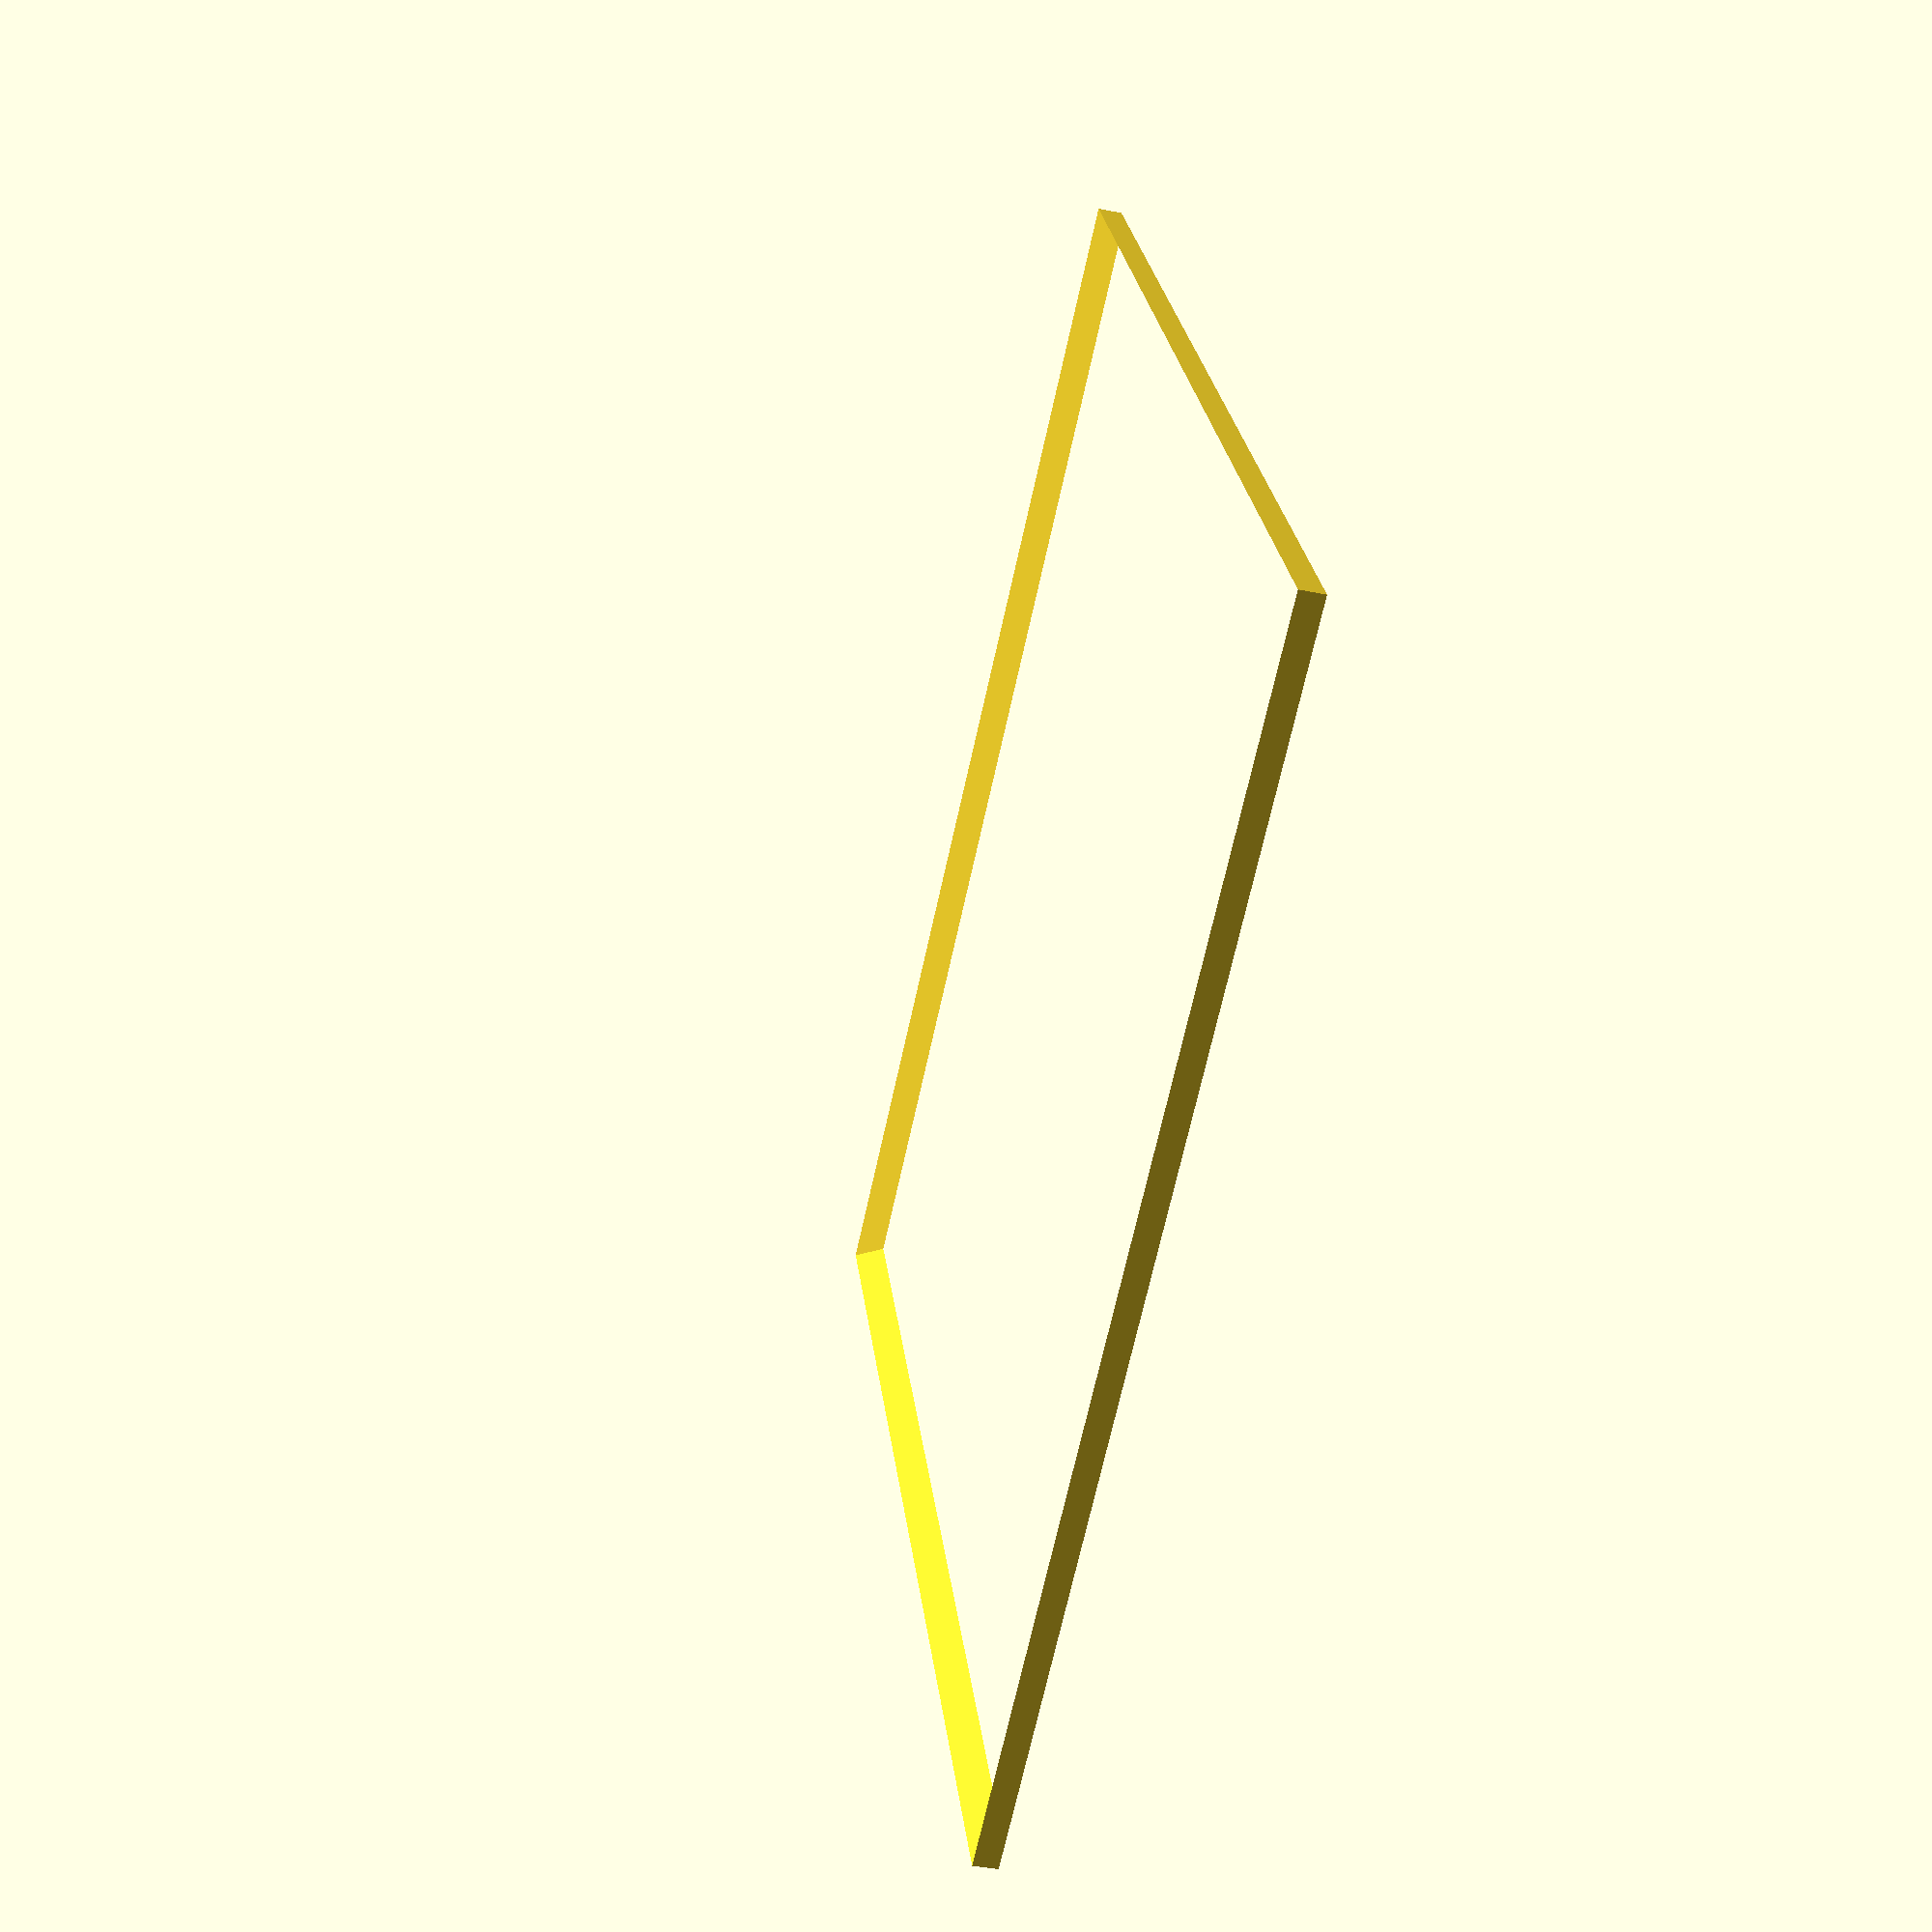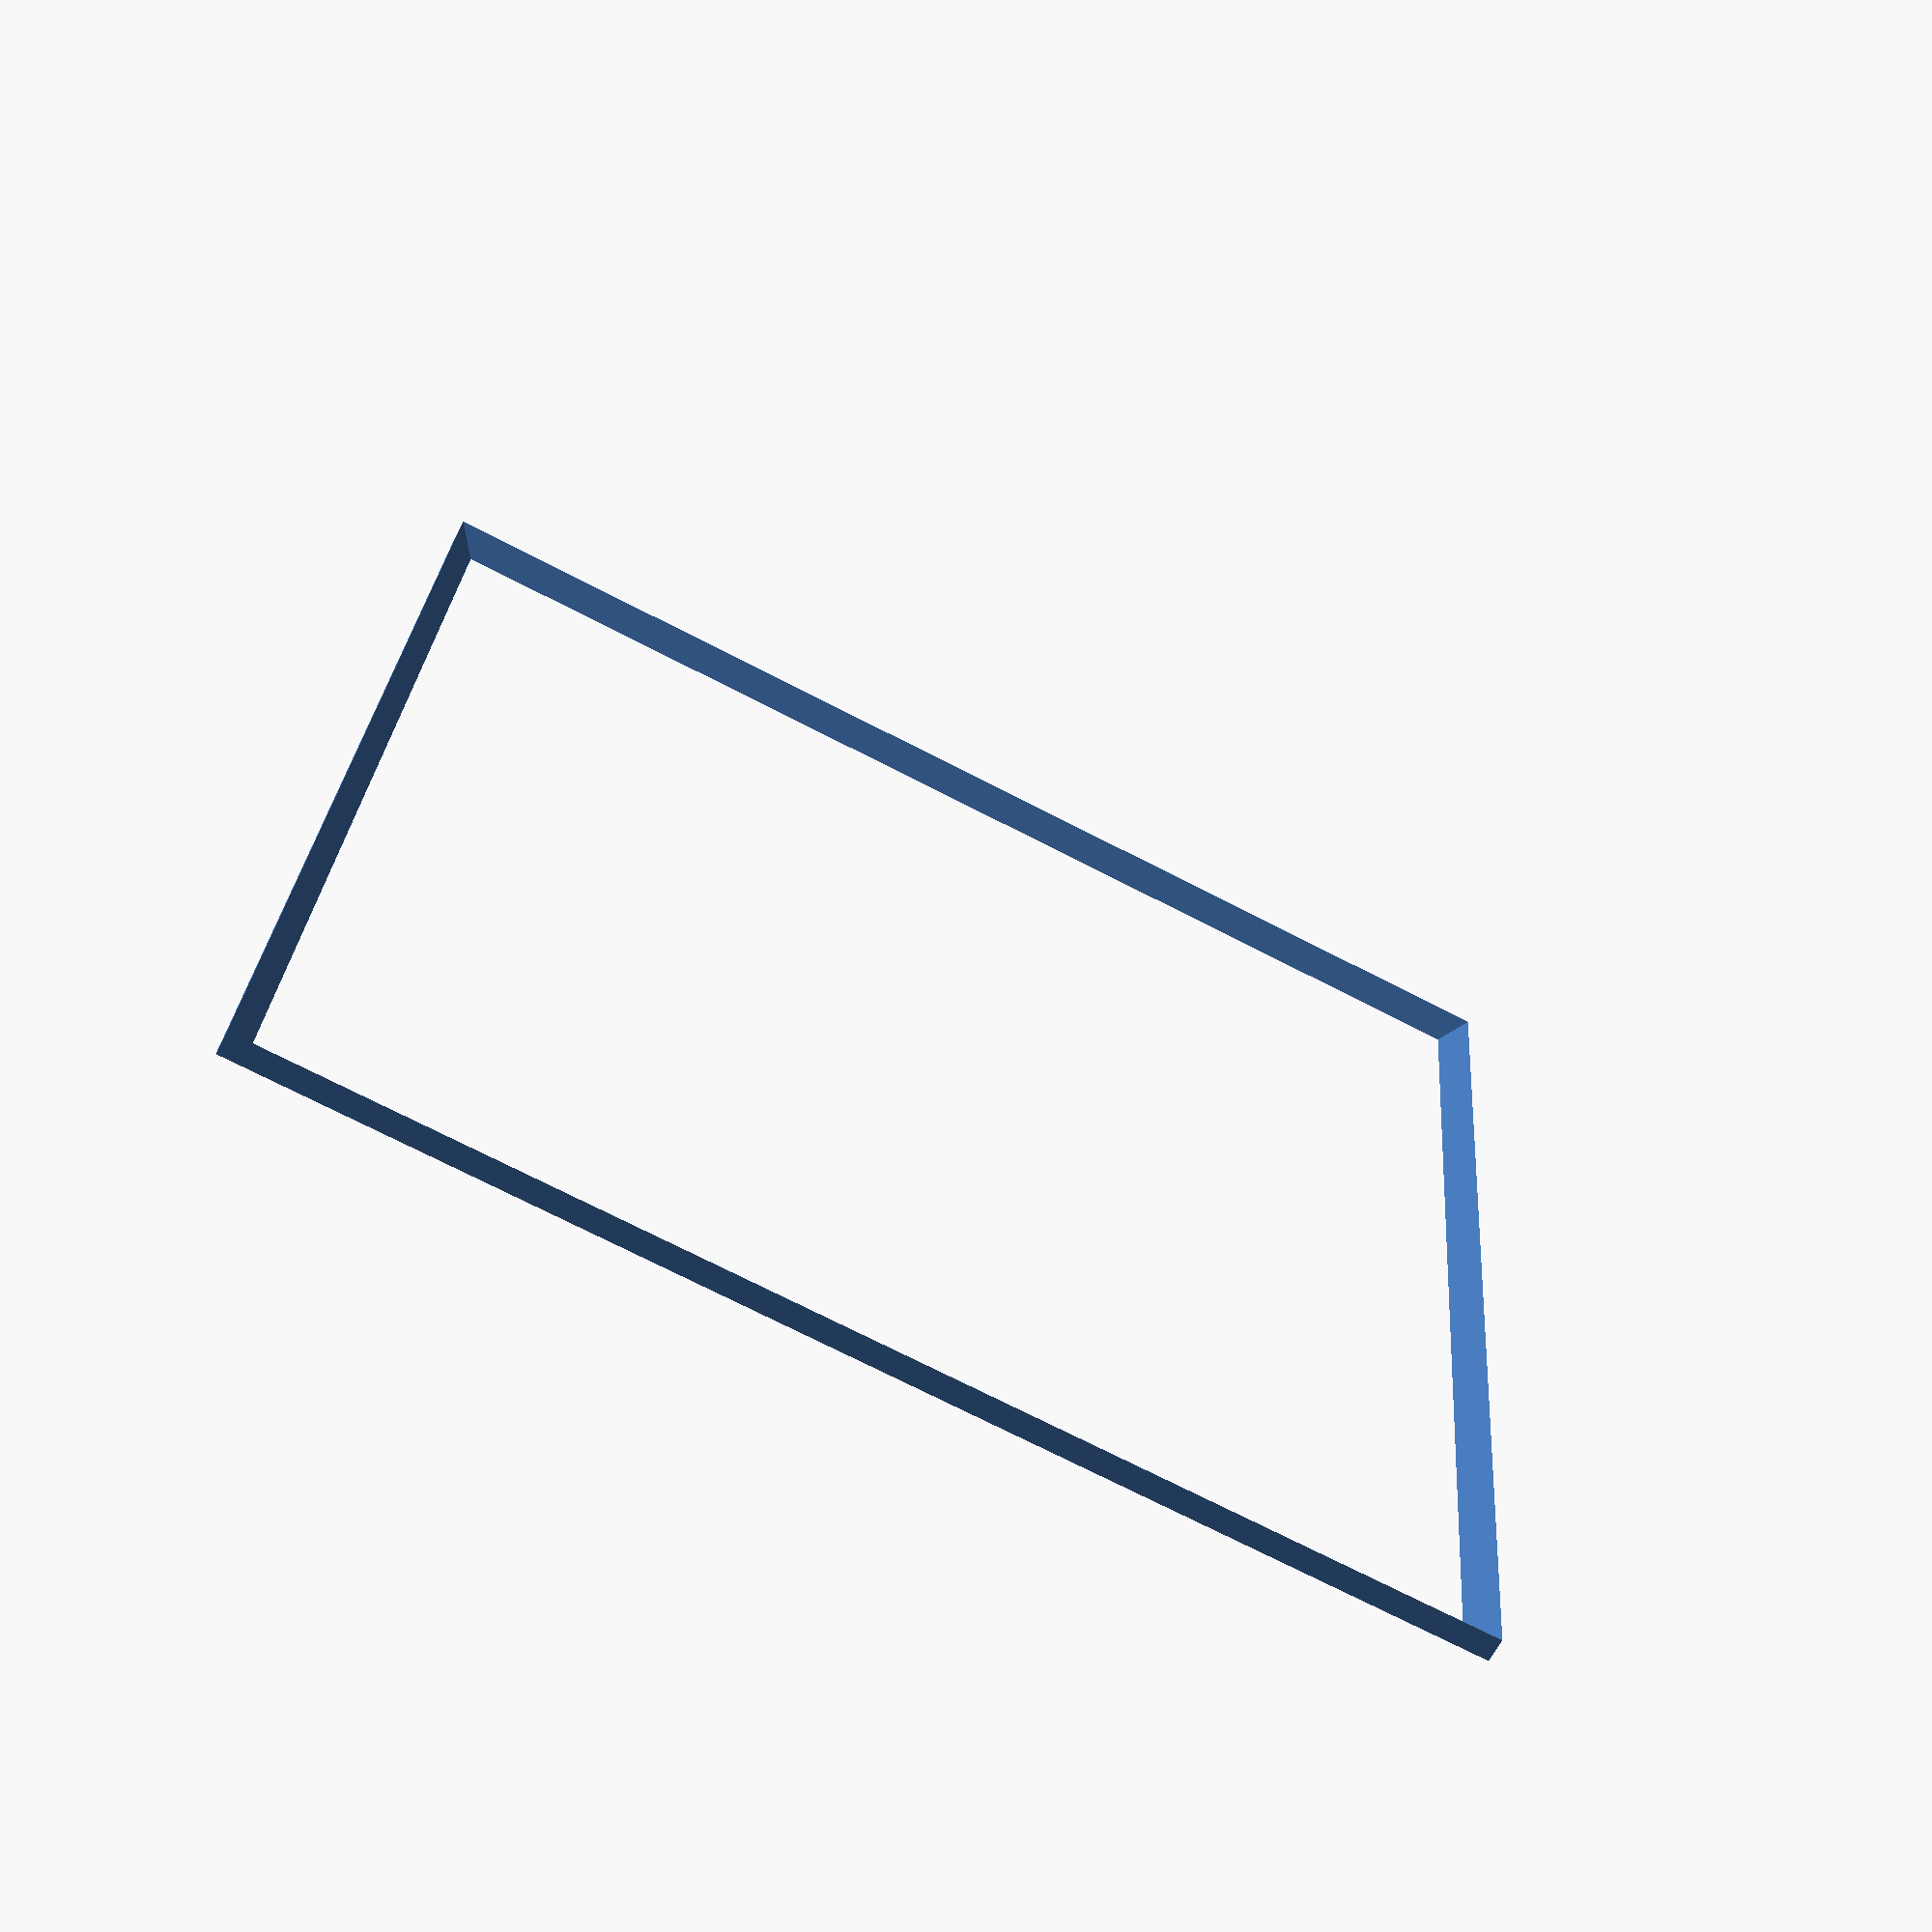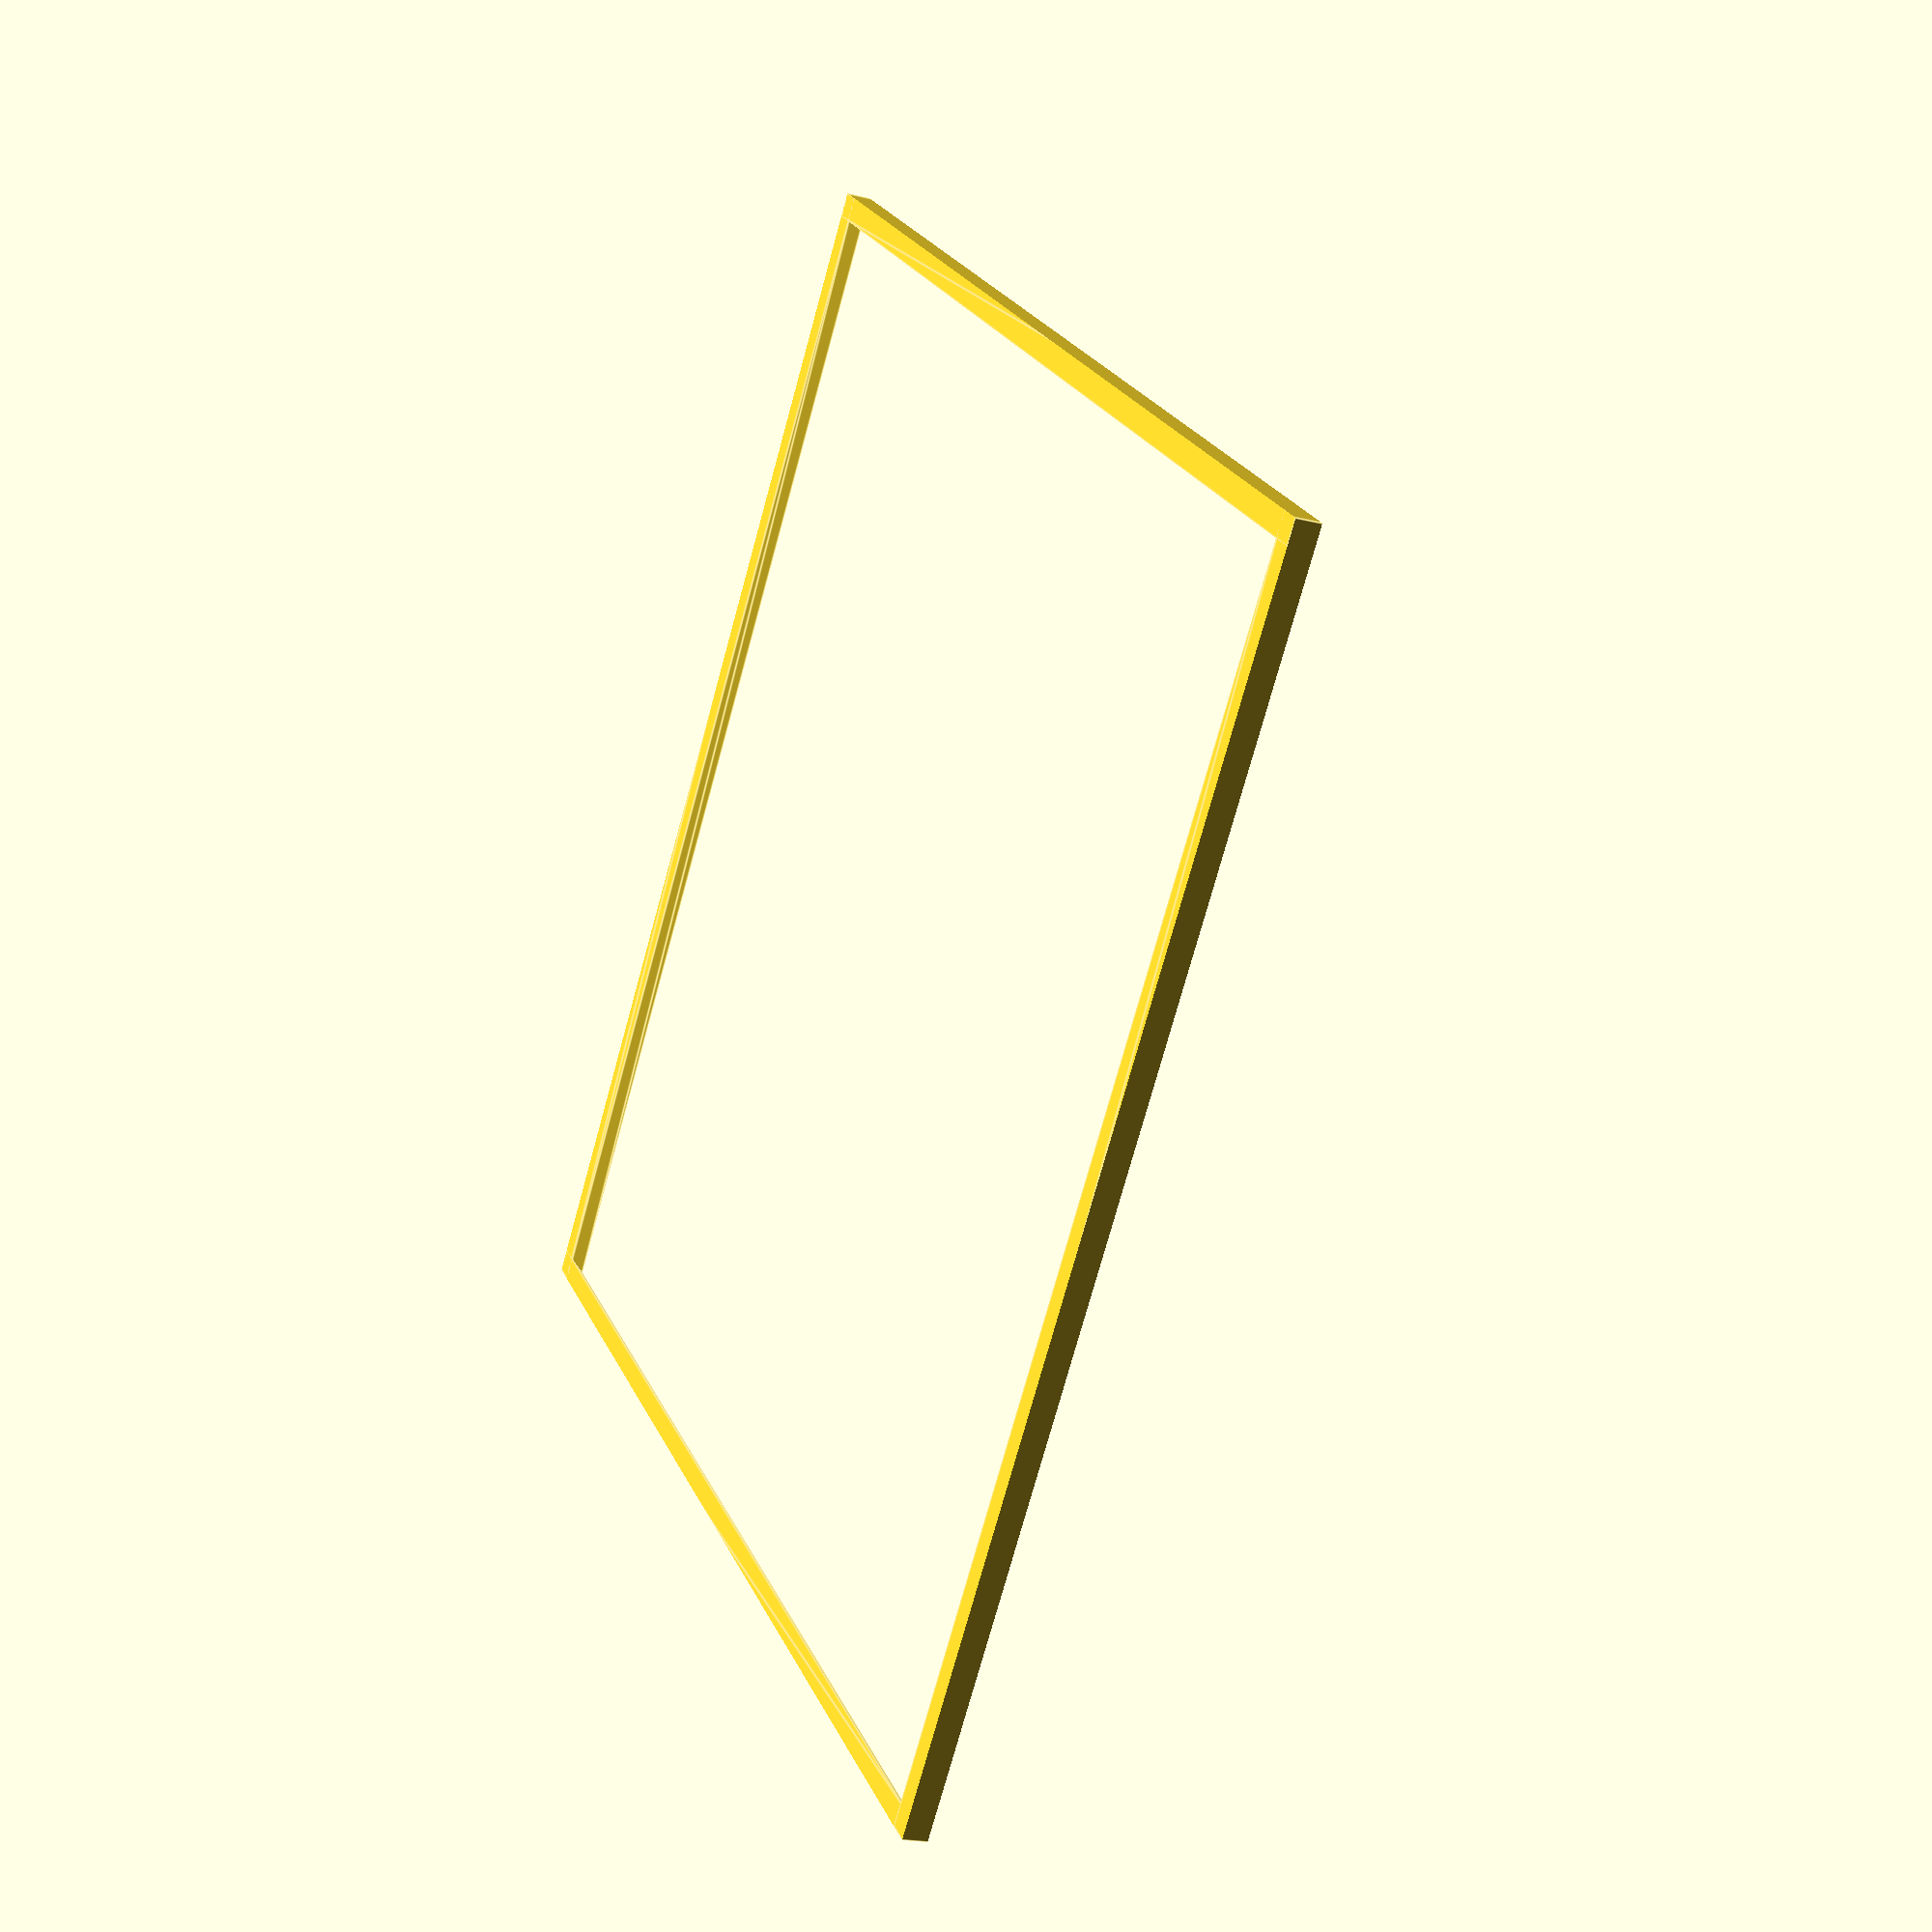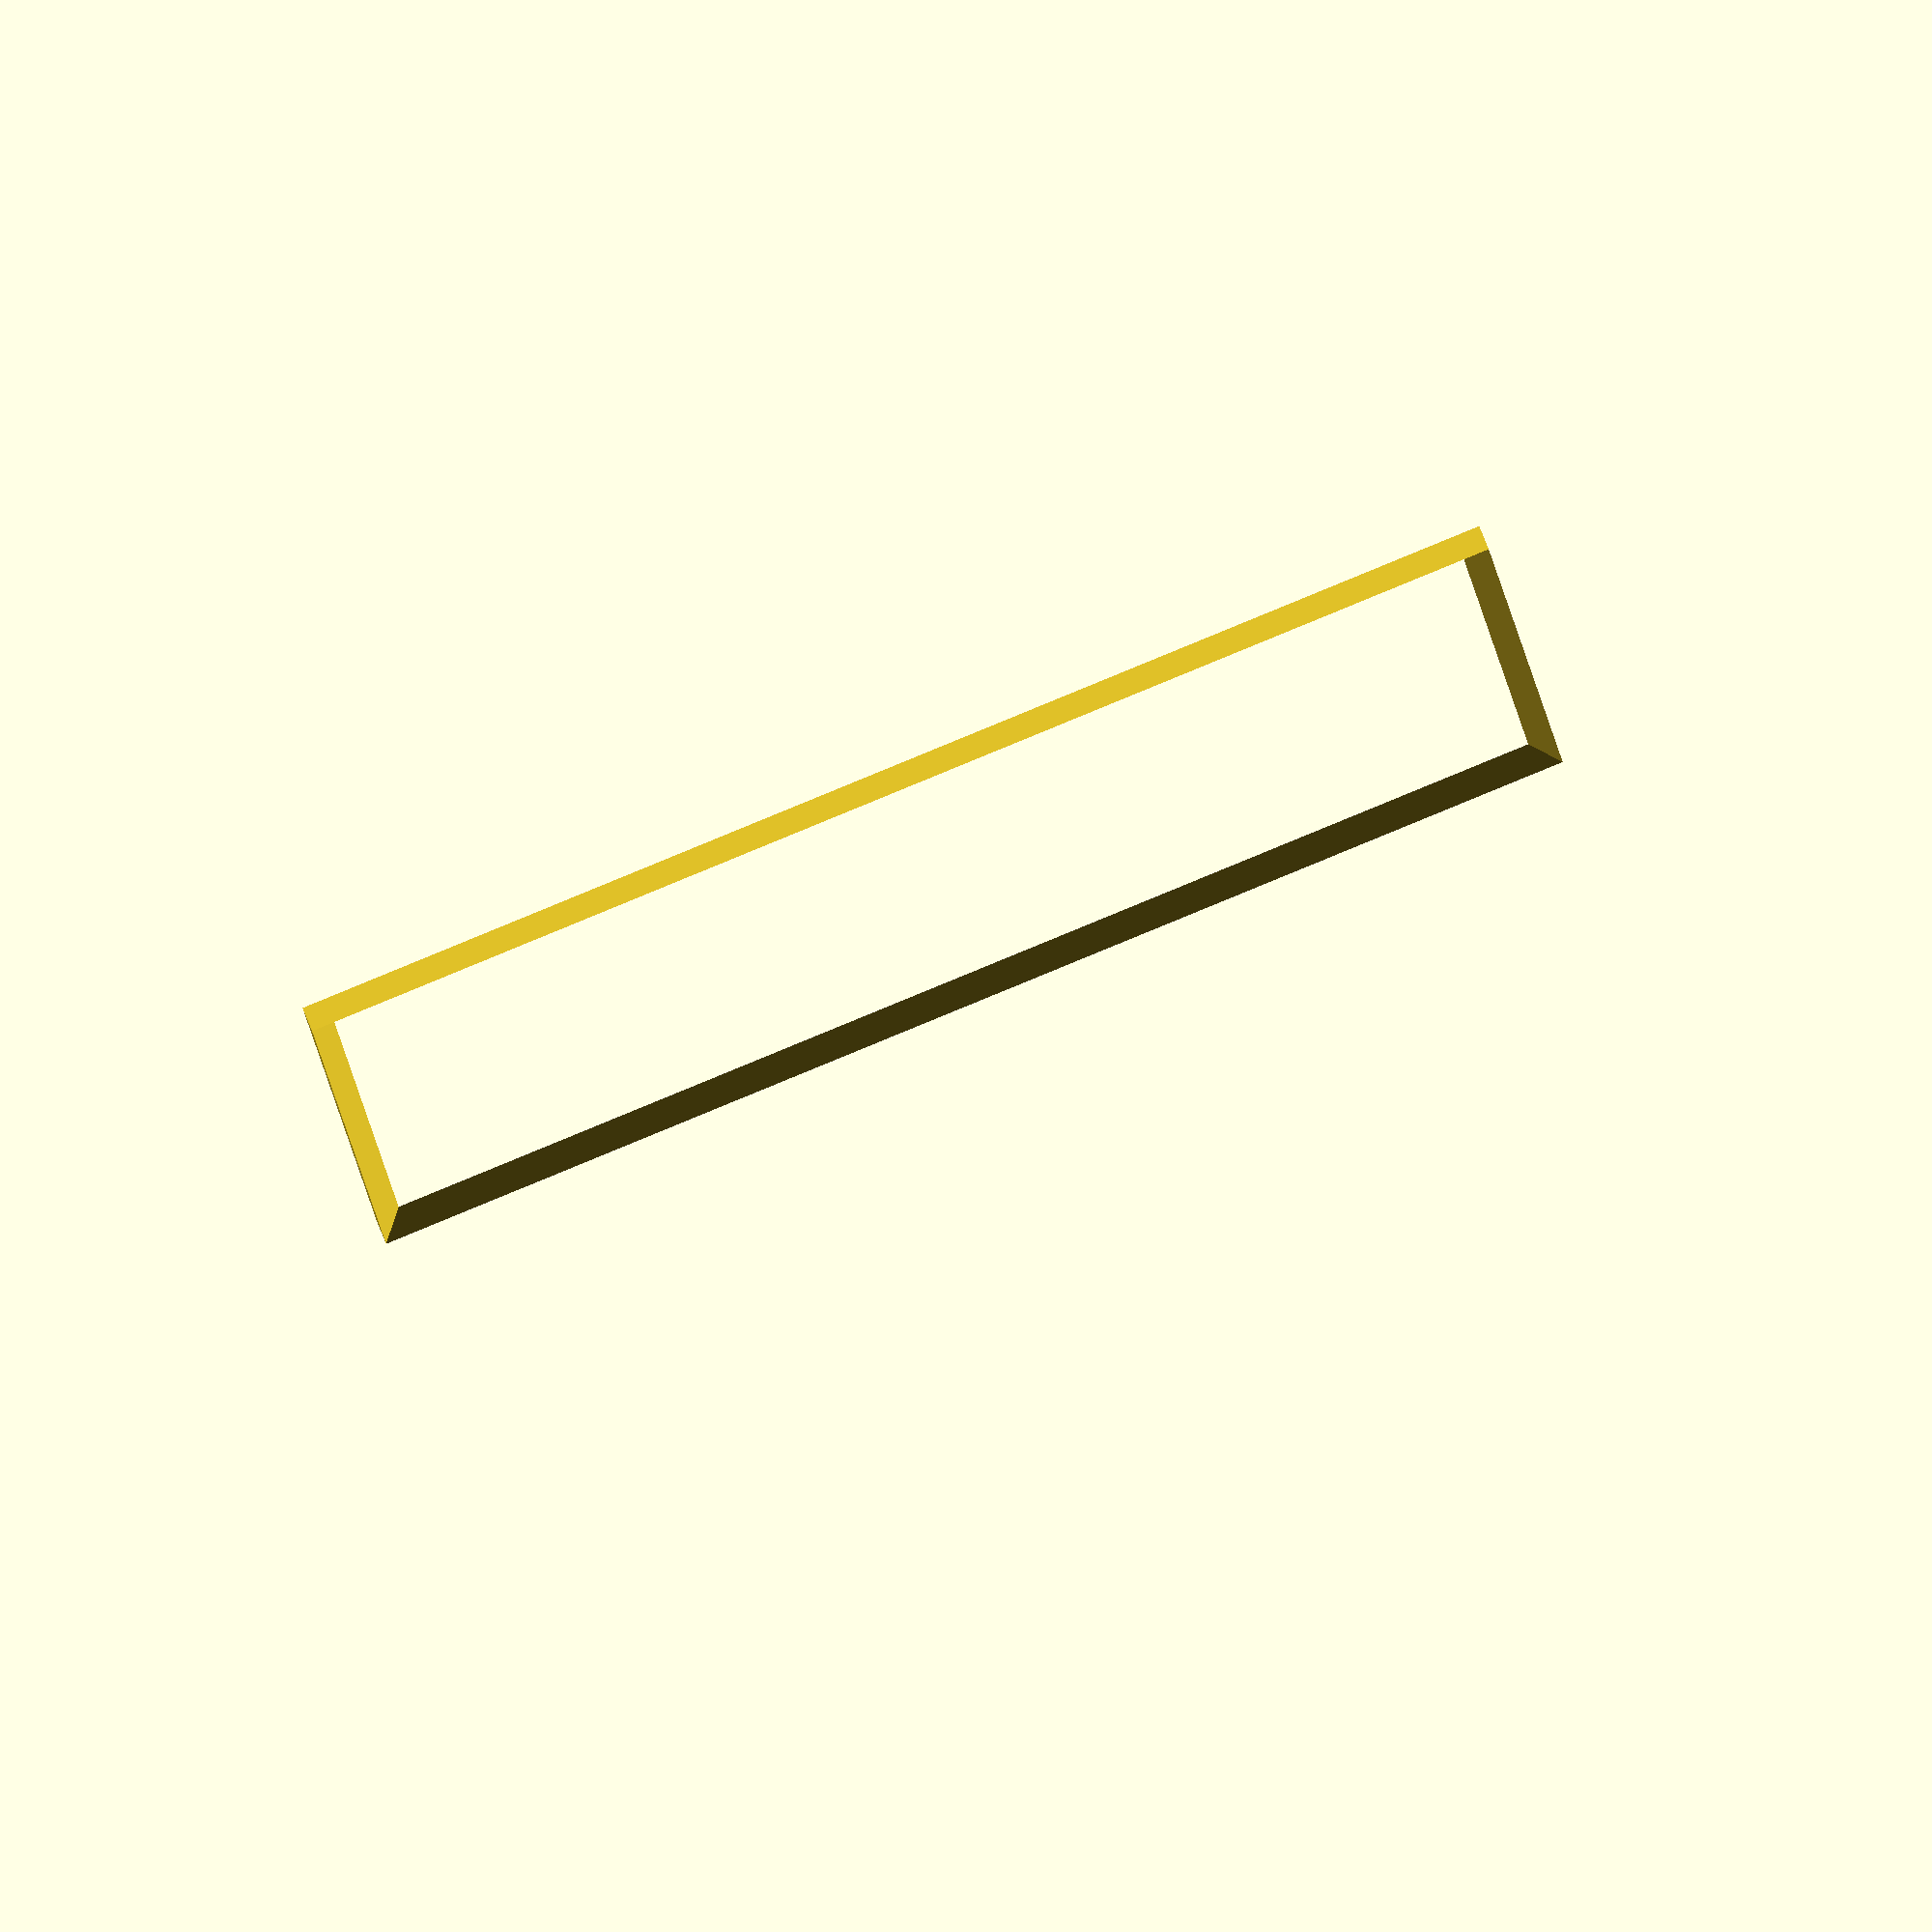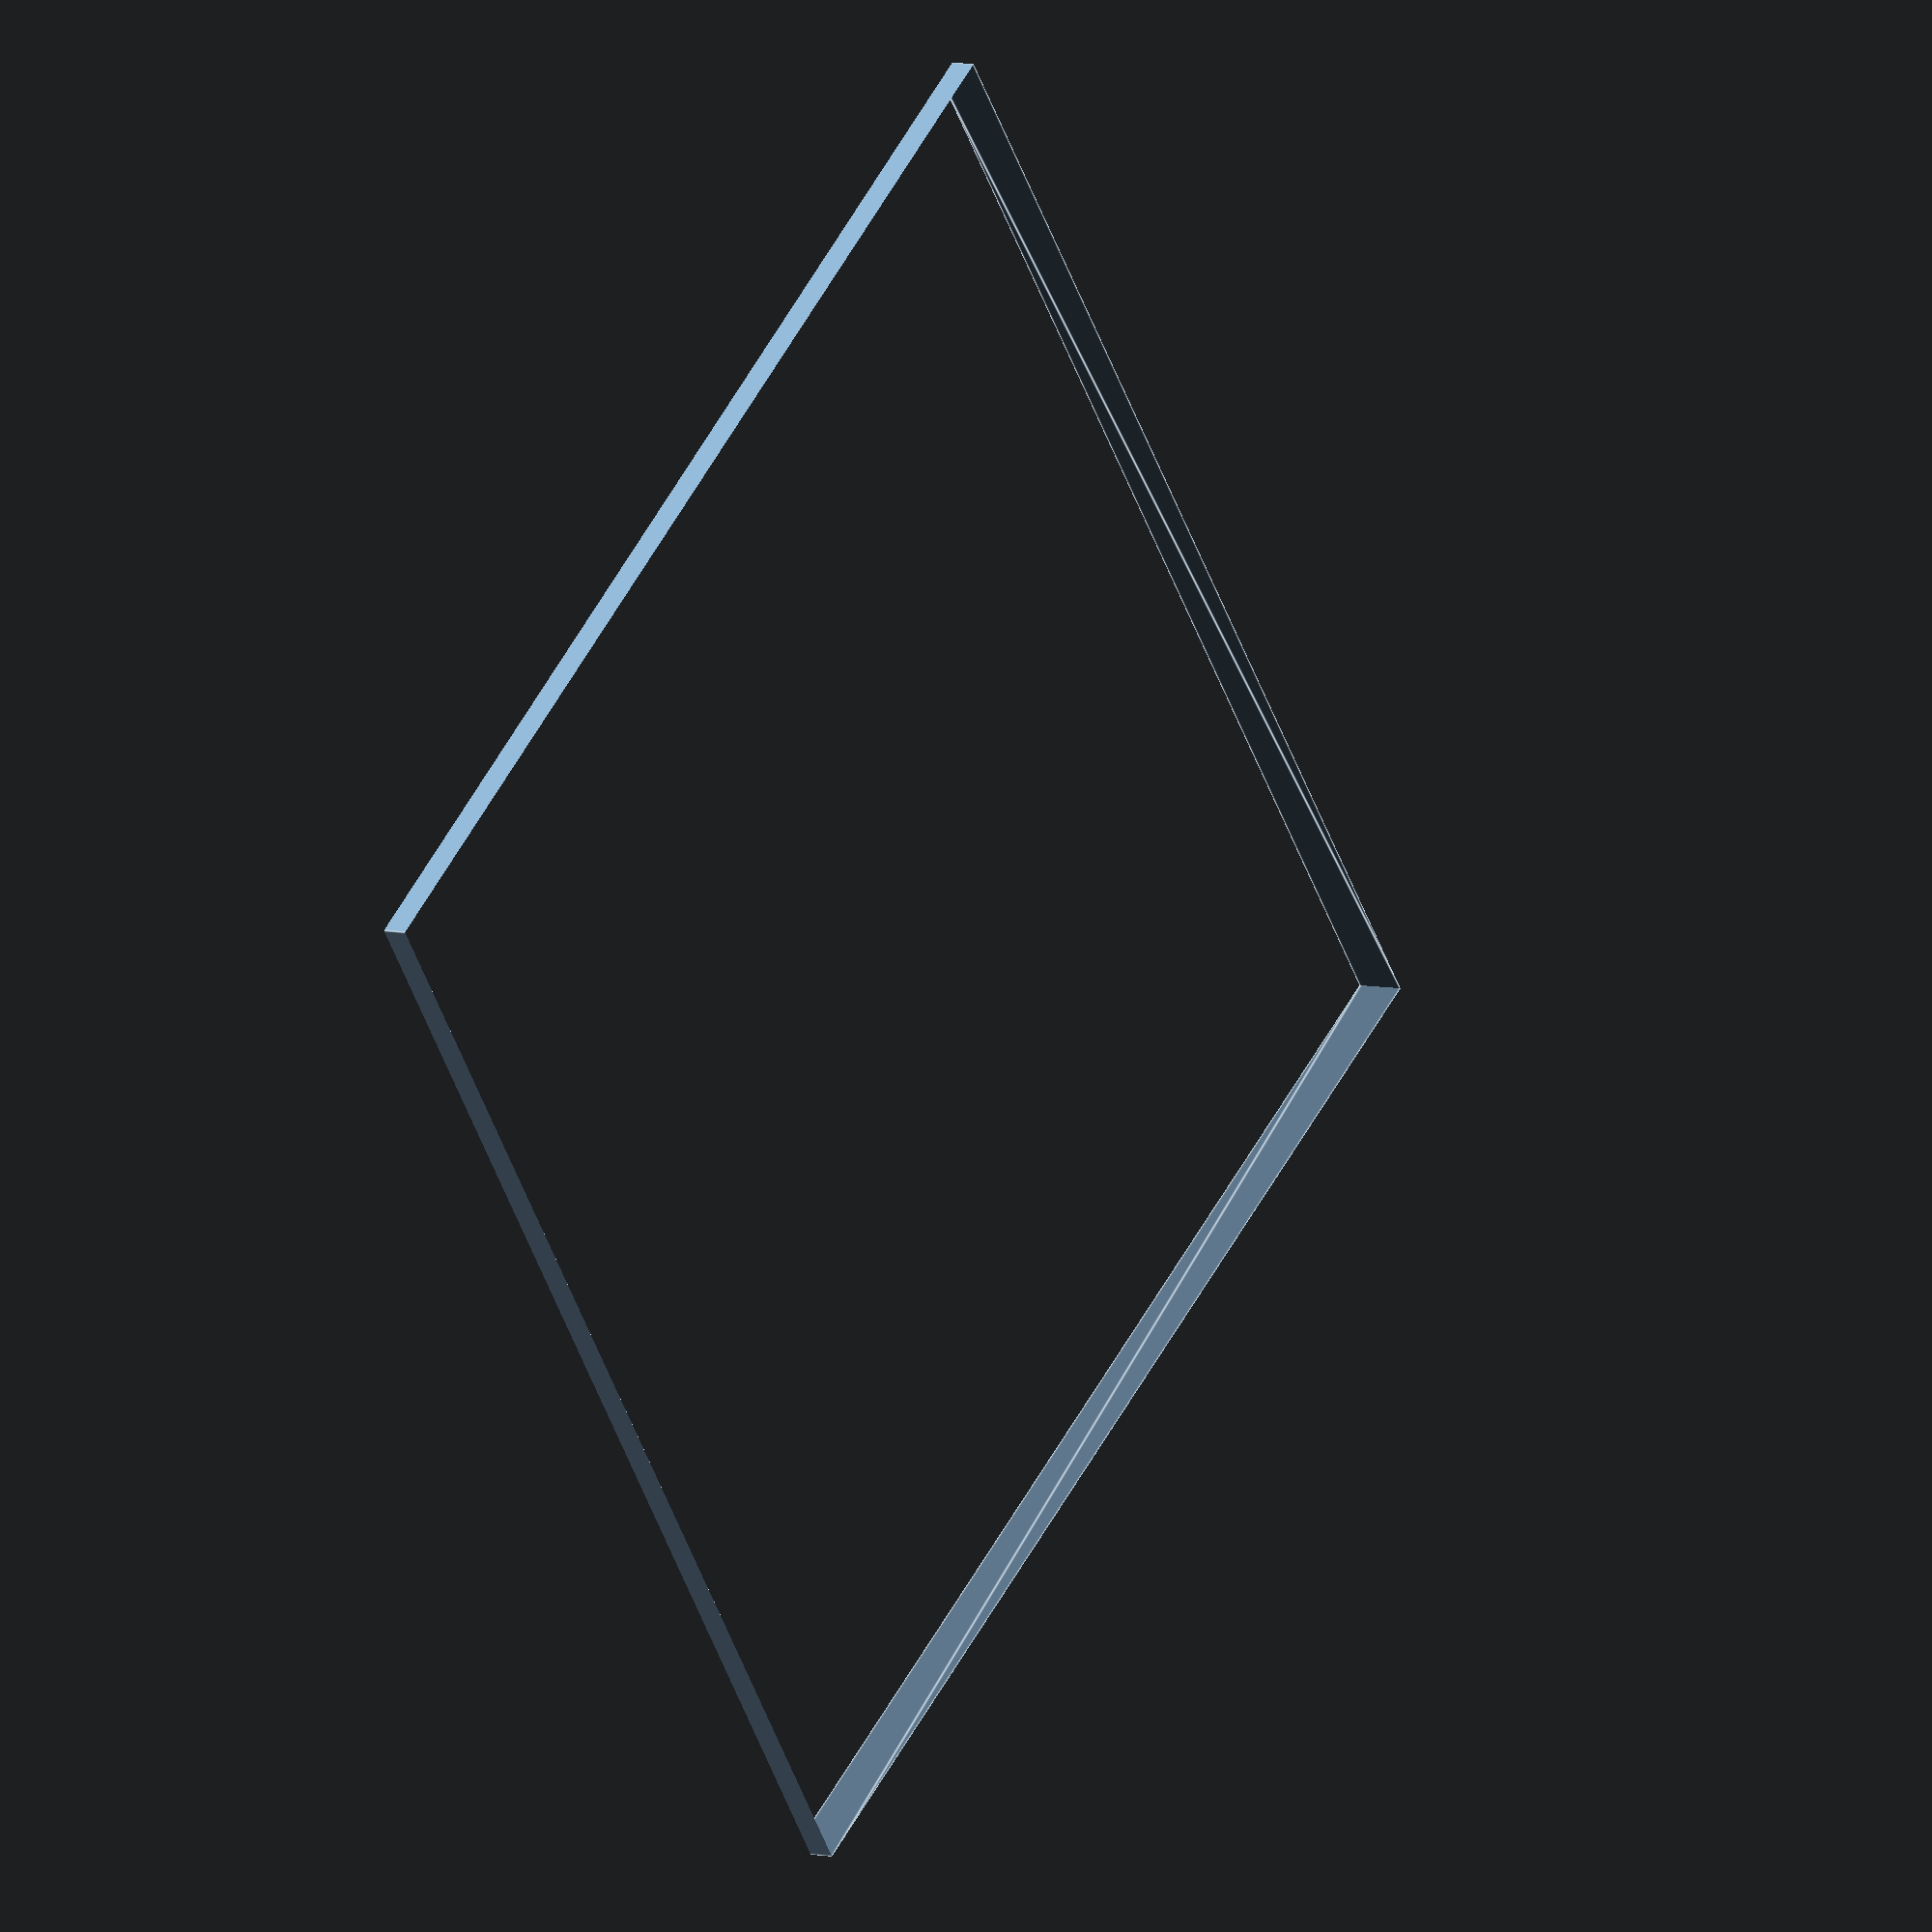
<openscad>
x = 1;
y = 1;

module_size = 50;

module grid_shape() {
    polygon(
        [
            [-1,  0],
            [ 0, -1],
            [ 1,  0],
        ]
    );
}

module grid_bar_x(lenght=1) {
    rotate(a=[270, 0, 270]) {
        linear_extrude(lenght * module_size) grid_shape();
    }
}

module grid_bar_y(lenght=1) {
    rotate(a=[270, 0, 0]) {
        linear_extrude(lenght * module_size) grid_shape();
    }
}

module grid_trim(x=1, y=1) {
    size = 10;
    translate([0, 0, -1]) {
        difference() {
            translate([-size, -size, 0]) {
                cube([x * module_size + size * 2, y * module_size + size * 2, size]);
            }
            translate([0, 0, -1]) {
                cube([x * module_size, y * module_size, size + 2]);
            }
        }
    }
}

module raw_grid(x=1, y=1) {
    grid_bar_y(y);
    for (i = [1:x]) {
        translate([i * module_size, 0, 0]) {
            grid_bar_y(y);
        }
    }
    grid_bar_x(x);
    for (i = [1:y]) {
        translate([0, i * module_size, 0]) {
            grid_bar_x(x);
        }
    }
}

module grid(x=1, y=1) {
    difference() {
        raw_grid(x=x, y=y);
        grid_trim(x=x, y=y);
    }
}

grid(x=x, y=y);

</openscad>
<views>
elev=221.0 azim=243.6 roll=103.8 proj=p view=wireframe
elev=242.4 azim=274.4 roll=207.0 proj=p view=solid
elev=200.4 azim=140.3 roll=294.4 proj=p view=edges
elev=101.0 azim=86.4 roll=202.0 proj=o view=solid
elev=352.4 azim=323.1 roll=304.0 proj=o view=edges
</views>
